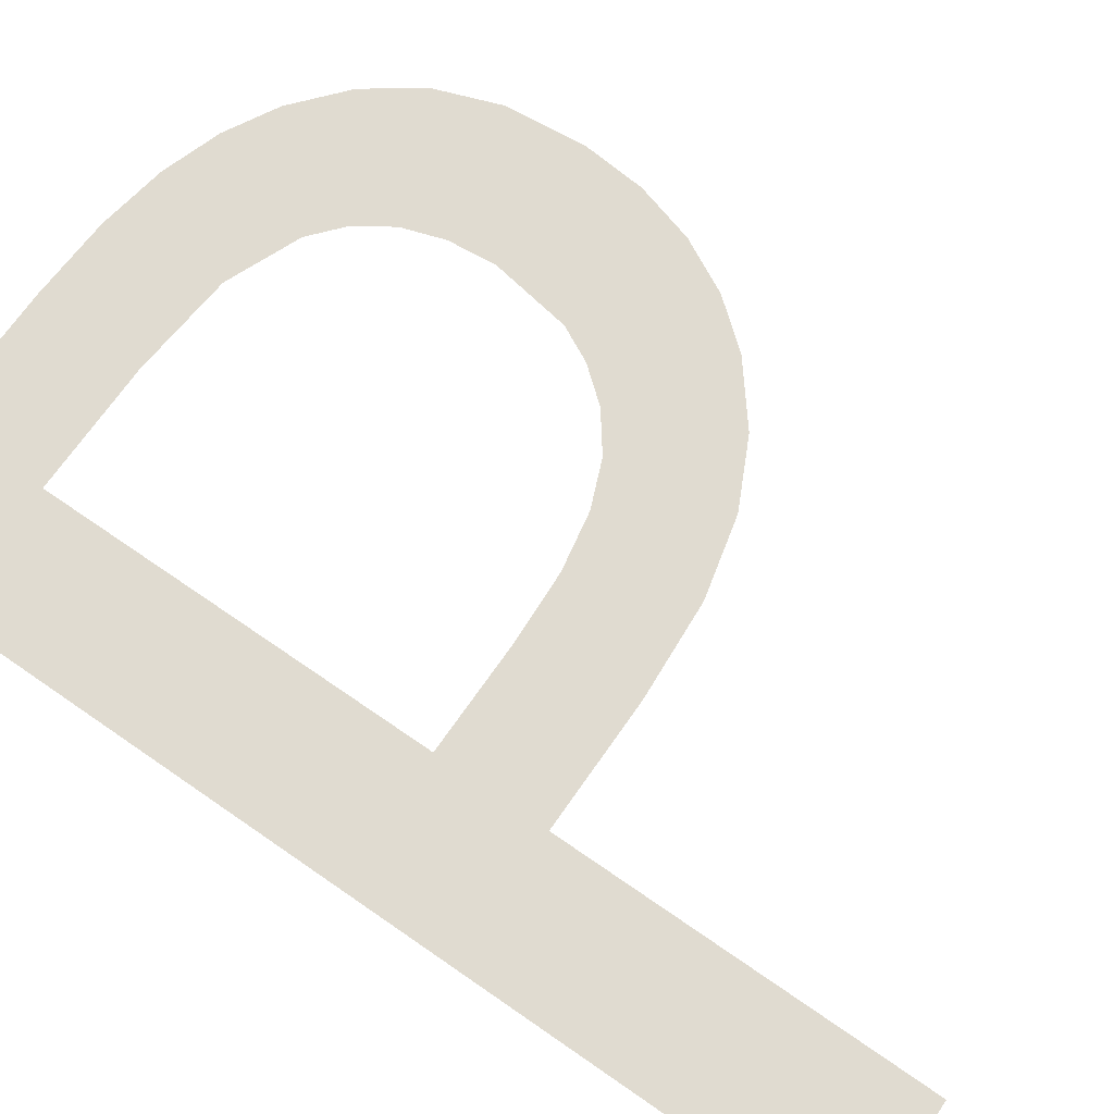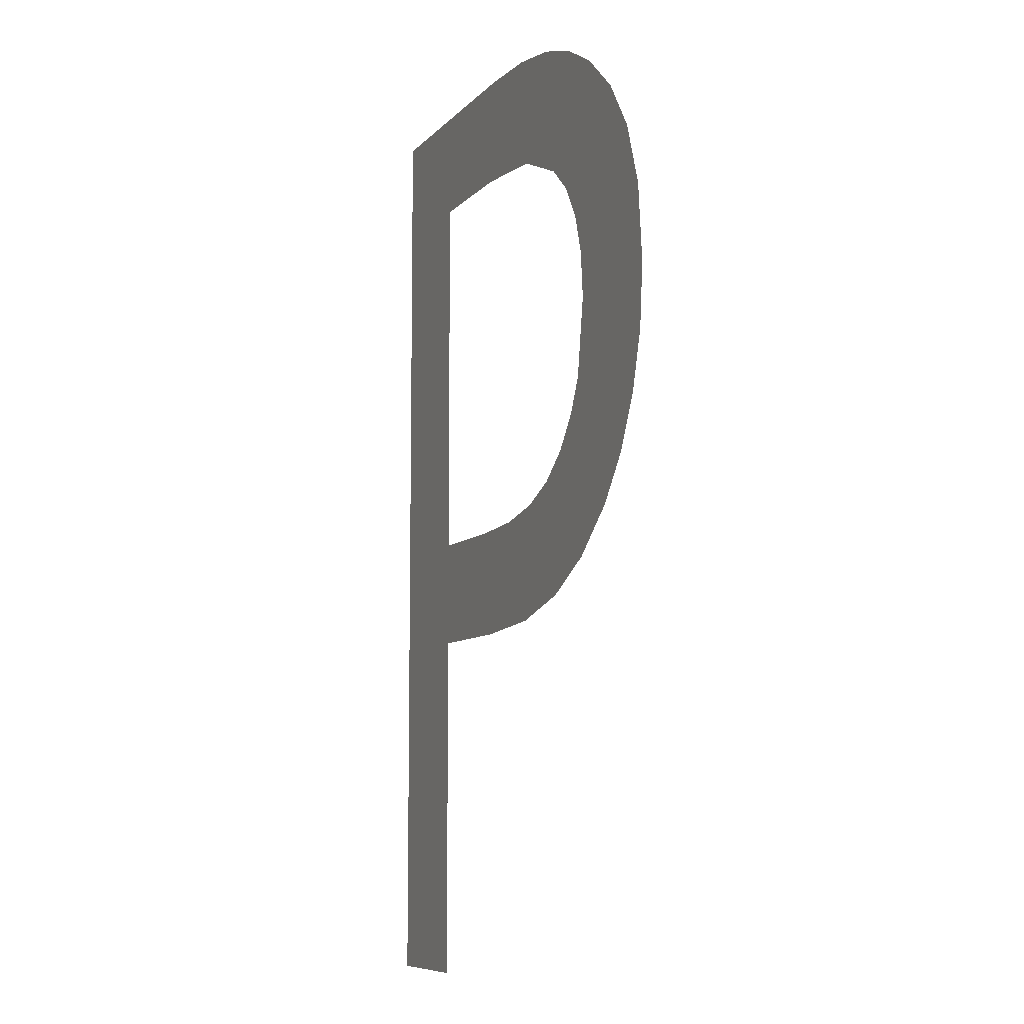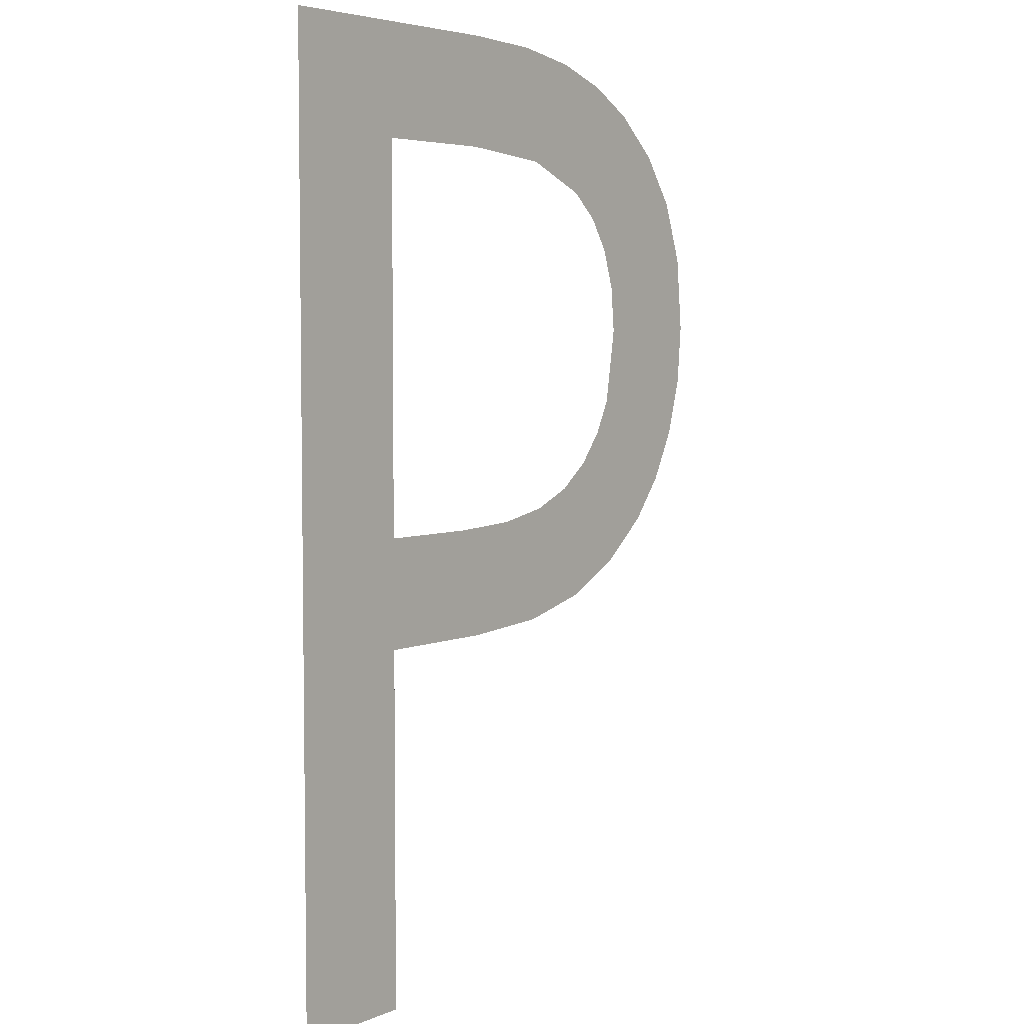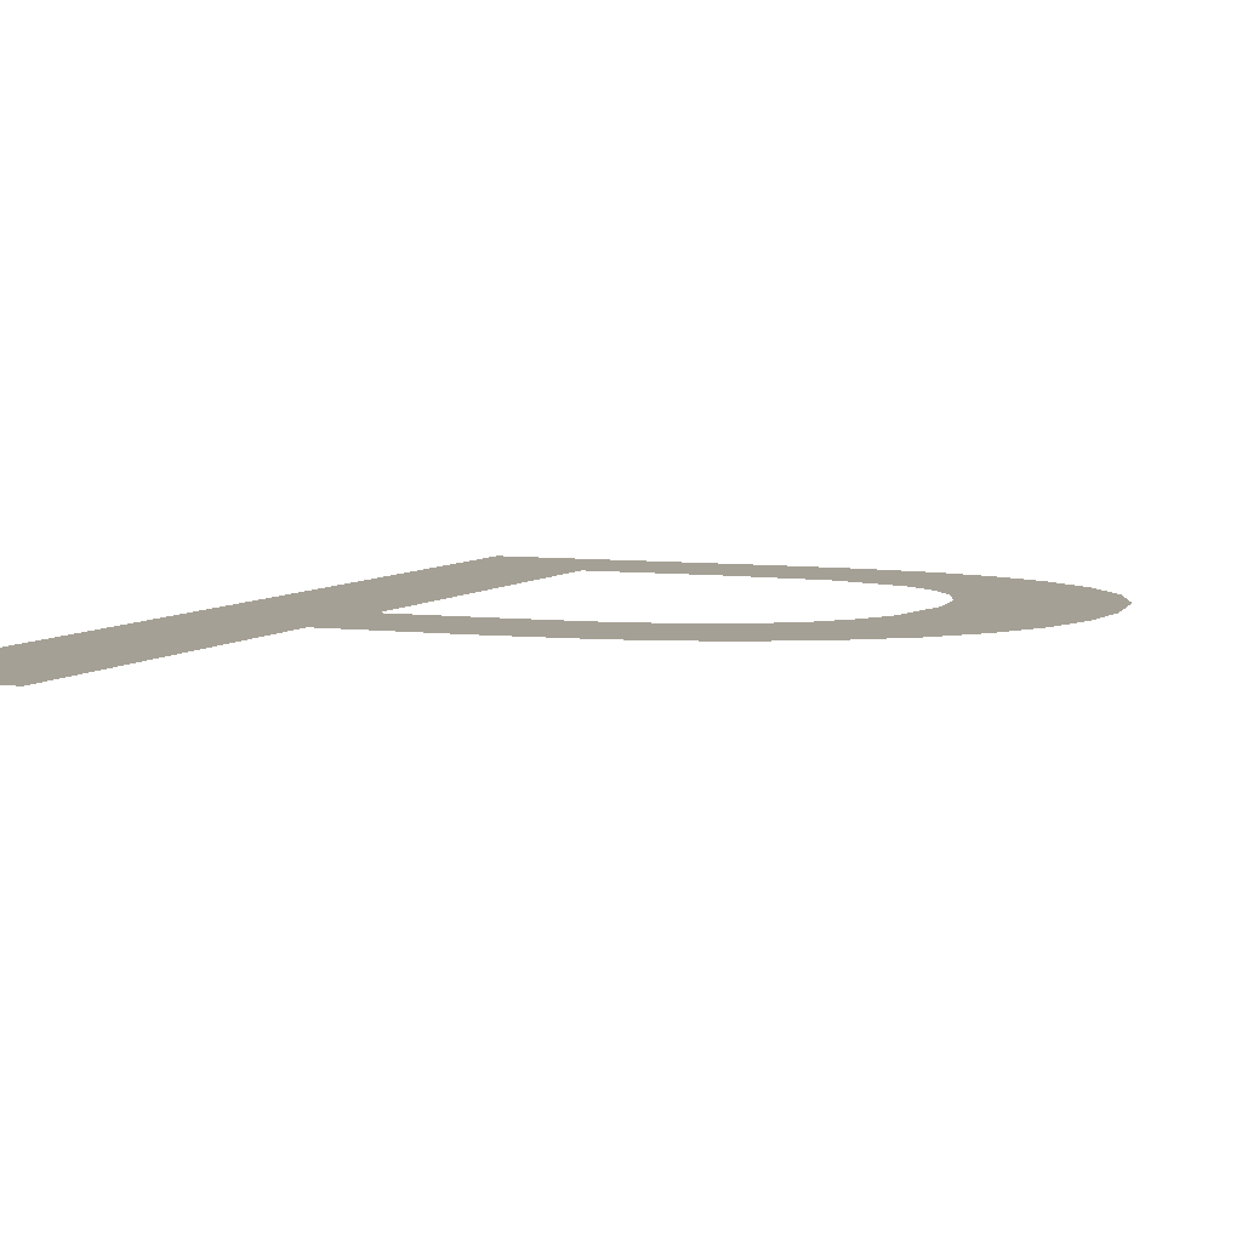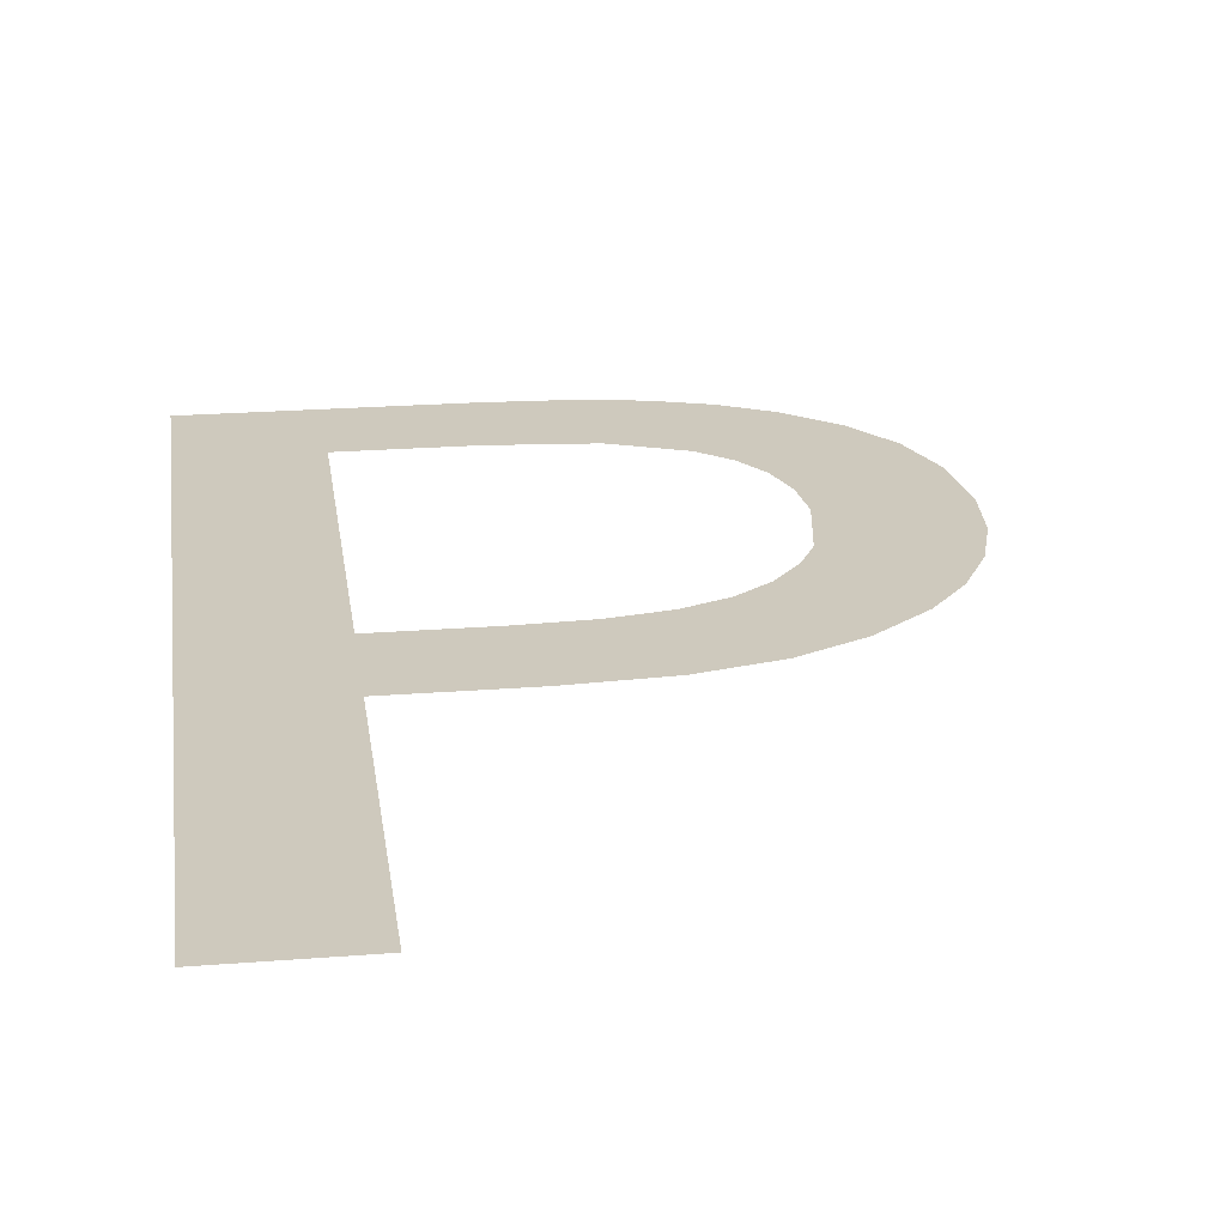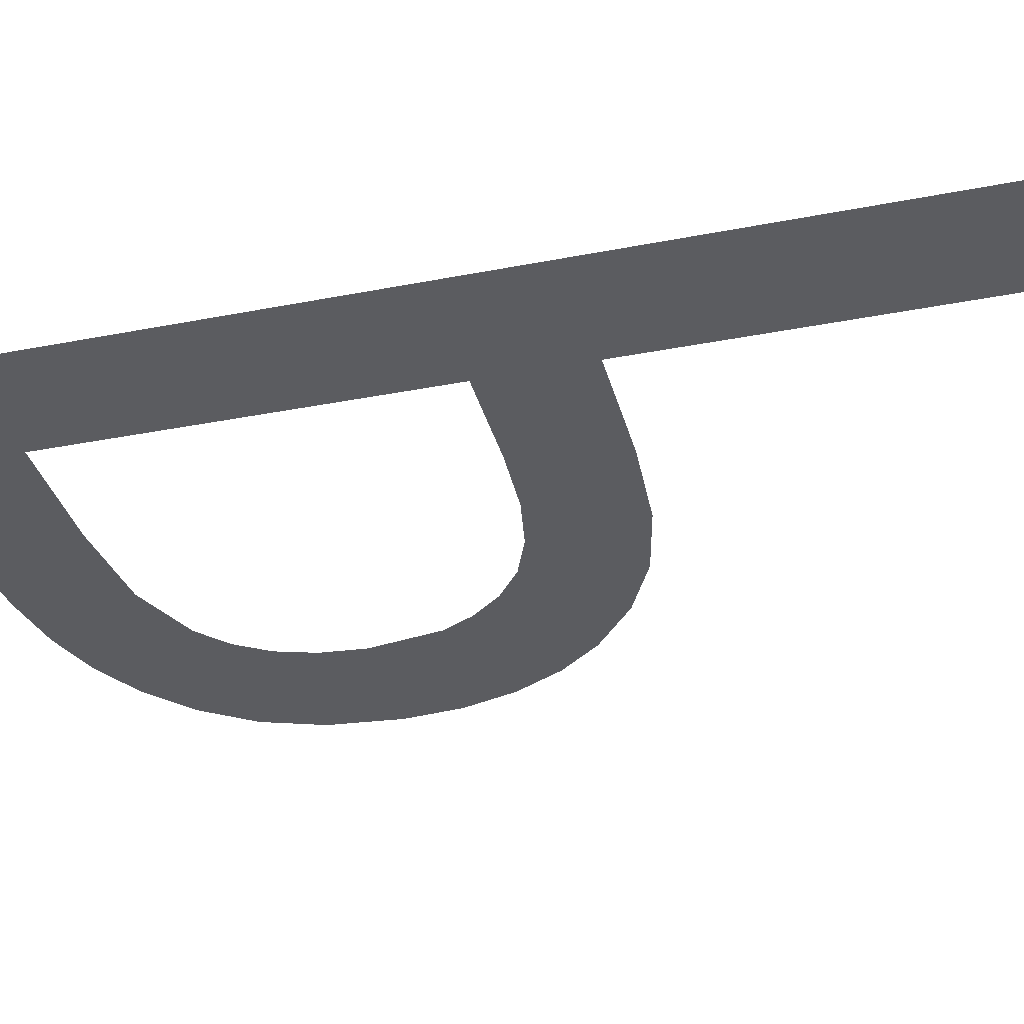
<metadata>
{"format":"obj","ext":"obj","renderer":"f3d","projection":"perspective","resolution":1024,"background":"white","views":[{"elev":70.0,"azim":-55.2,"up":"+Z"},{"elev":-8.2,"azim":67.7,"up":"+Y"},{"elev":4.9,"azim":-52.1,"up":"+Y"},{"elev":5.9,"azim":22.1,"up":"+Z"},{"elev":22.7,"azim":-7.7,"up":"+Z"},{"elev":-34.9,"azim":-75.4,"up":"+Z"}]}
</metadata>
<code>
o mesh74/mesh74-geometry#mesh74-geometry
v 0.09682 -0.2007 0.06674
v 0.09902 -0.2026 0.06674
v 0.09682 -0.2172 0.06674
v 0.1013 -0.2007 0.06674
v 0.09902 -0.2172 0.06674
v 0.1012 -0.2026 0.06674
v 0.09902 -0.2092 0.06674
v 0.1029 -0.2027 0.06674
v 0.09902 -0.2111 0.06674
v 0.1027 -0.2008 0.06674
v 0.1009 -0.2092 0.06674
v 0.1038 -0.201 0.06674
v 0.1012 -0.2111 0.06674
v 0.1041 -0.2032 0.06674
v 0.1021 -0.2091 0.06674
v 0.1048 -0.2013 0.06674
v 0.1028 -0.211 0.06674
v 0.1047 -0.2037 0.06674
v 0.103 -0.209 0.06674
v 0.105 -0.2043 0.06674
v 0.1042 -0.2106 0.06674
v 0.1057 -0.2017 0.06674
v 0.1038 -0.2086 0.06674
v 0.1053 -0.205 0.06674
v 0.1044 -0.2082 0.06674
v 0.1053 -0.2058 0.06674
v 0.1052 -0.2101 0.06674
v 0.1062 -0.2094 0.06674
v 0.1048 -0.2076 0.06674
v 0.1065 -0.2024 0.06674
v 0.1051 -0.2071 0.06674
v 0.1068 -0.2086 0.06674
v 0.1071 -0.2033 0.06674
v 0.1072 -0.2077 0.06674
v 0.1075 -0.2044 0.06674
v 0.1075 -0.2068 0.06674
v 0.1076 -0.2057 0.06674
f 1 2 3
f 2 1 4
f 3 2 1
f 4 1 2
f 2 5 3
f 3 5 2
f 2 4 6
f 6 4 2
f 5 2 7
f 7 2 5
f 6 4 8
f 8 4 6
f 5 7 9
f 9 7 5
f 8 4 10
f 10 4 8
f 11 9 7
f 7 9 11
f 8 10 12
f 12 10 8
f 9 11 13
f 13 11 9
f 8 12 14
f 14 12 8
f 13 11 15
f 15 11 13
f 14 12 16
f 16 12 14
f 13 15 17
f 17 15 13
f 14 16 18
f 18 16 14
f 17 15 19
f 19 15 17
f 18 16 20
f 20 16 18
f 17 19 21
f 21 19 17
f 20 16 22
f 22 16 20
f 21 19 23
f 23 19 21
f 20 22 24
f 21 23 25
f 25 23 21
f 24 22 26
f 24 22 20
f 26 22 24
f 21 25 27
f 27 25 21
f 28 26 22
f 22 26 28
f 27 25 29
f 29 25 27
f 27 26 28
f 28 26 27
f 28 22 30
f 30 22 28
f 27 29 31
f 31 29 27
f 27 31 26
f 26 31 27
f 28 30 32
f 32 30 28
f 32 30 33
f 33 30 32
f 32 33 34
f 34 33 32
f 34 33 35
f 35 33 34
f 34 35 36
f 36 35 34
f 36 35 37
f 37 35 36

</code>
